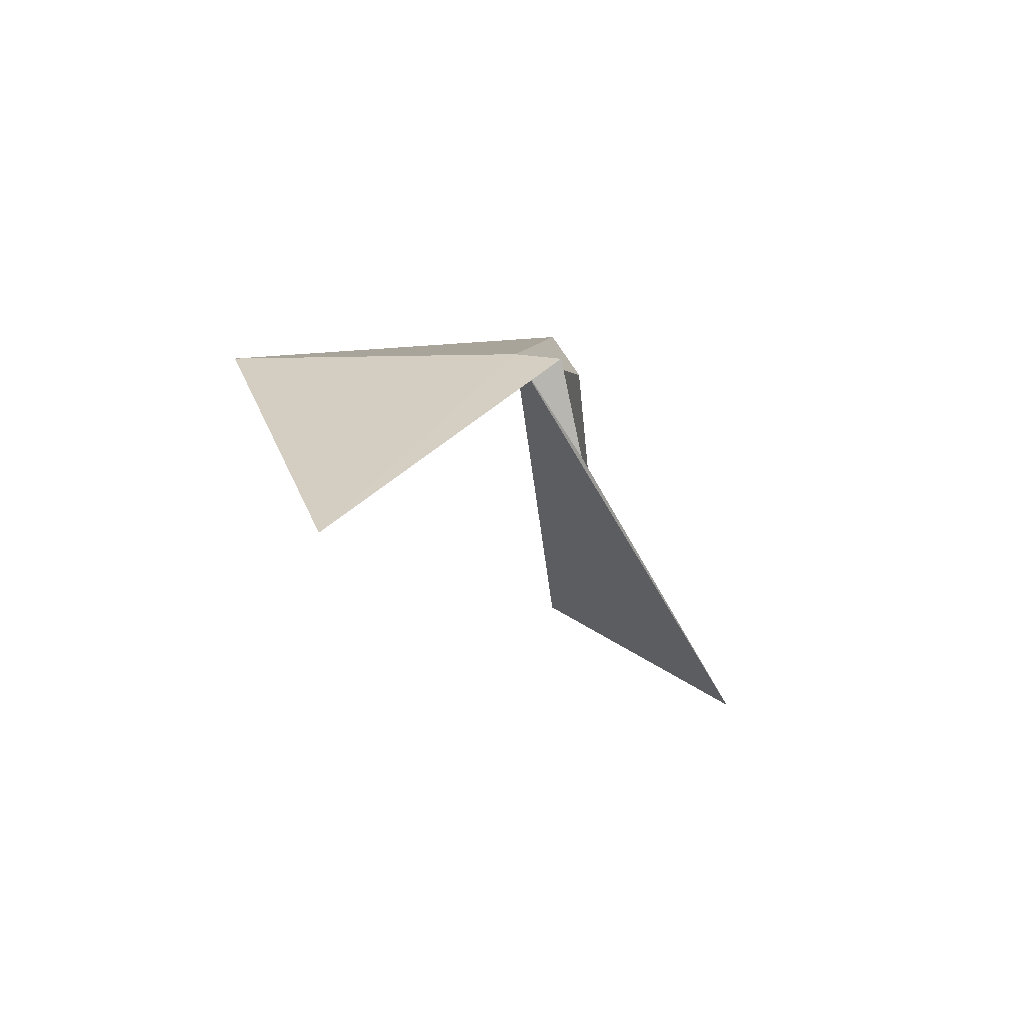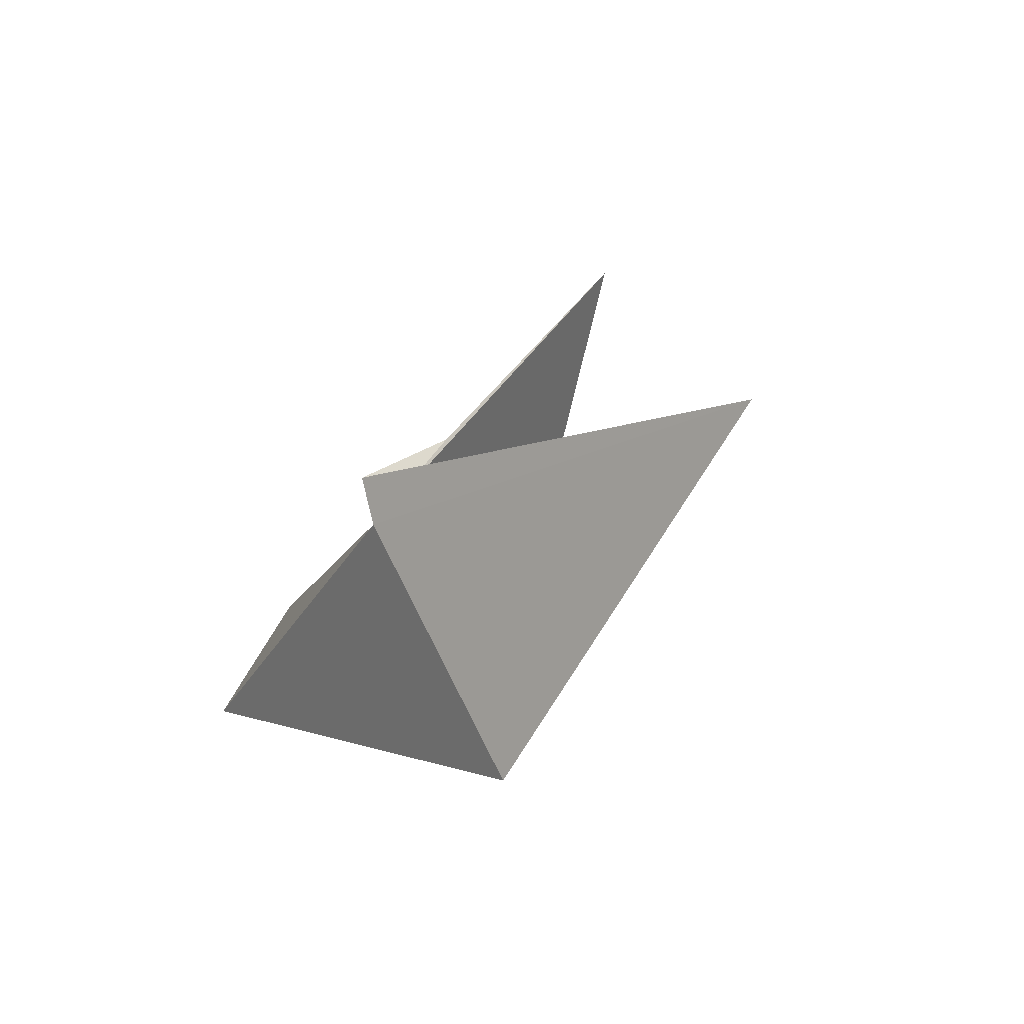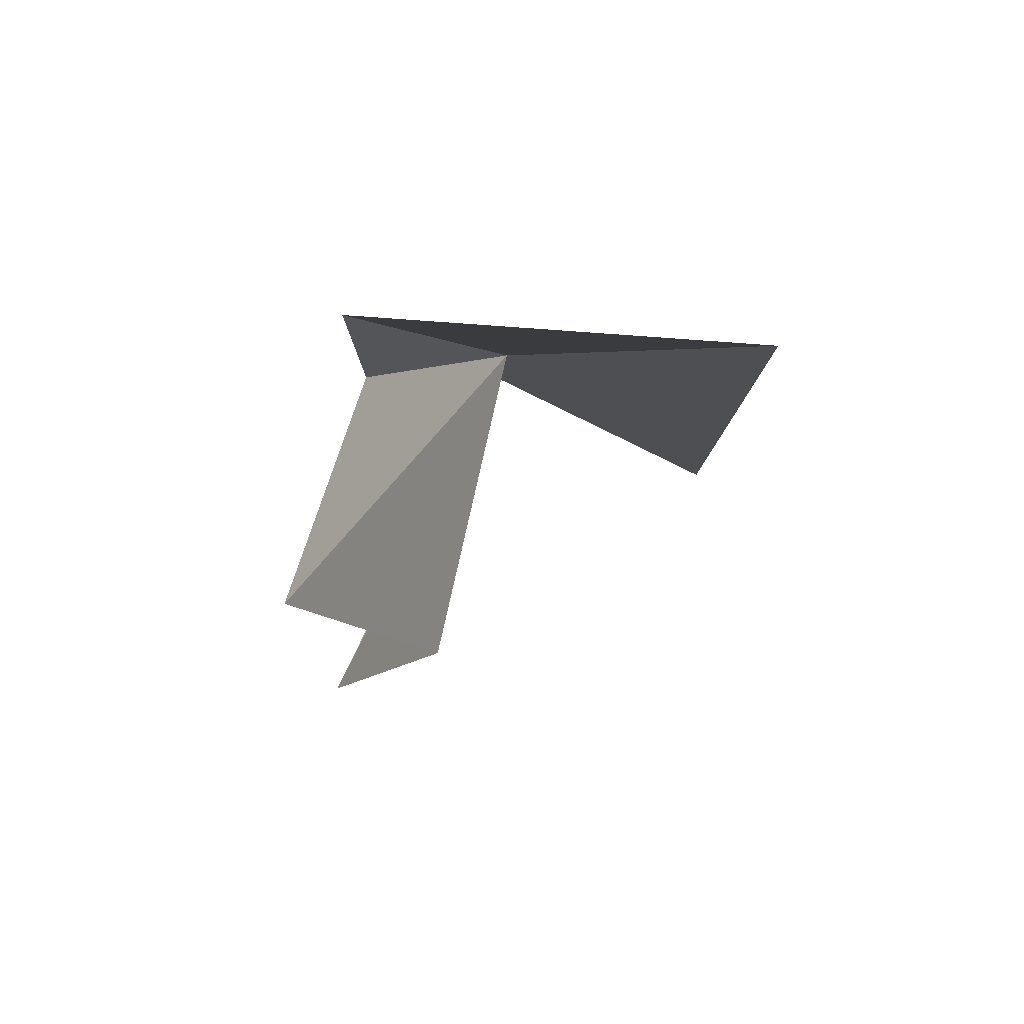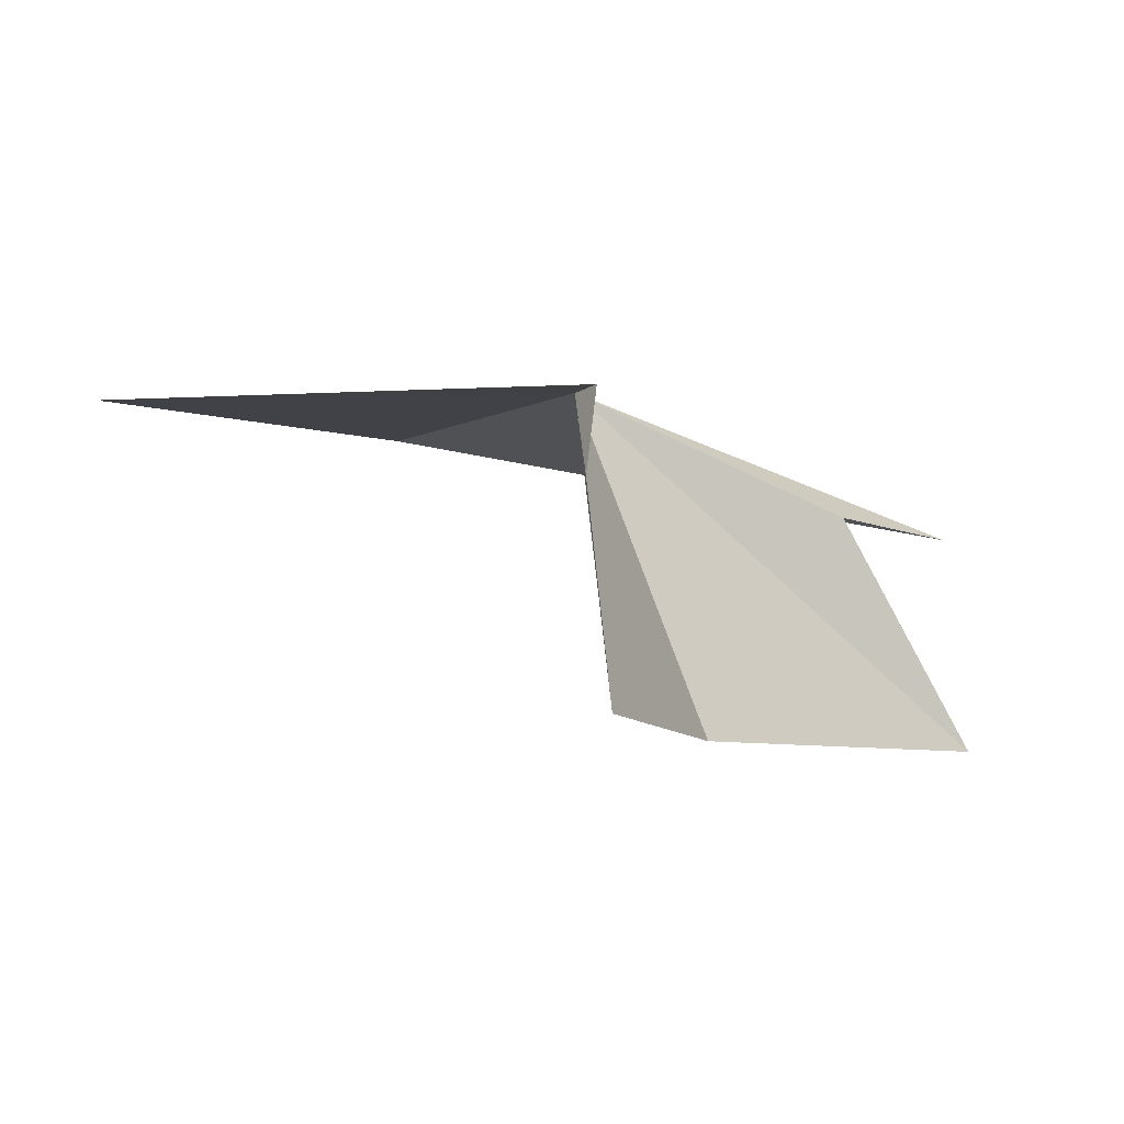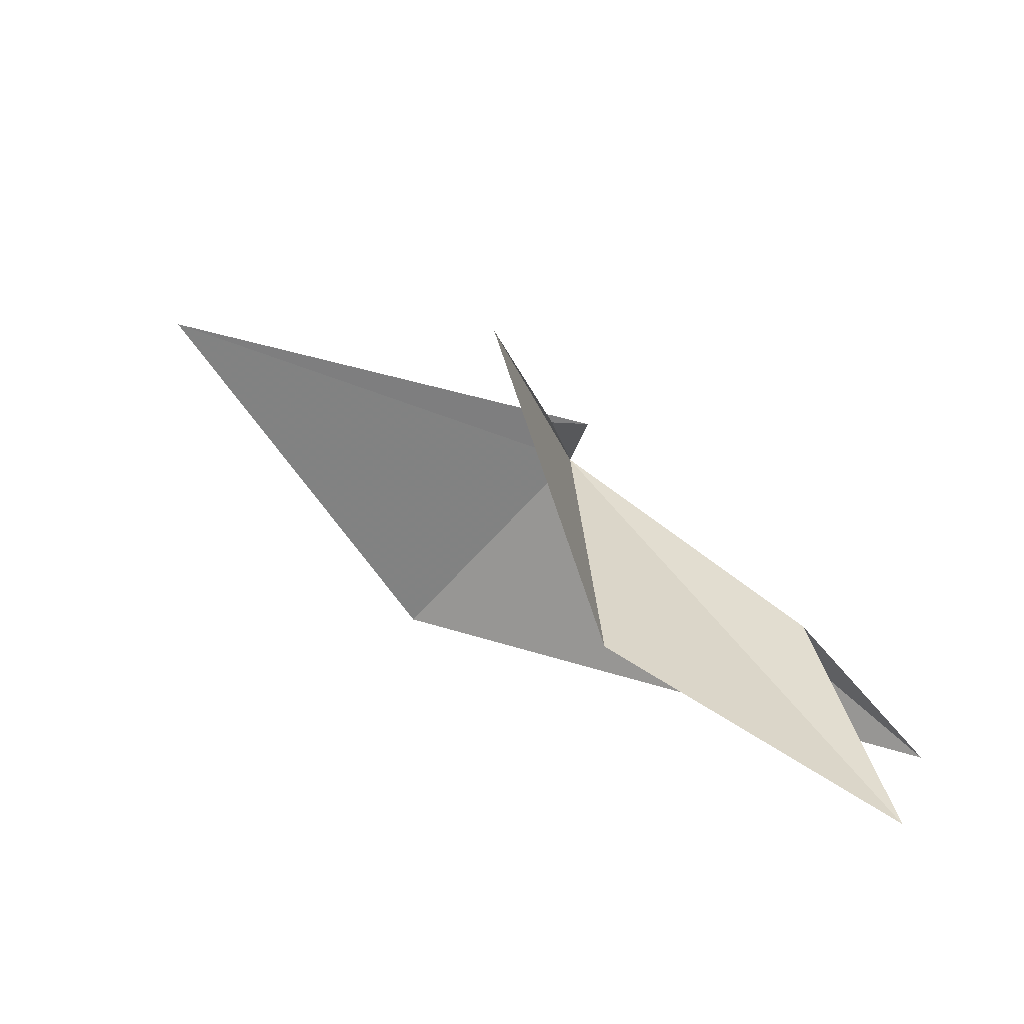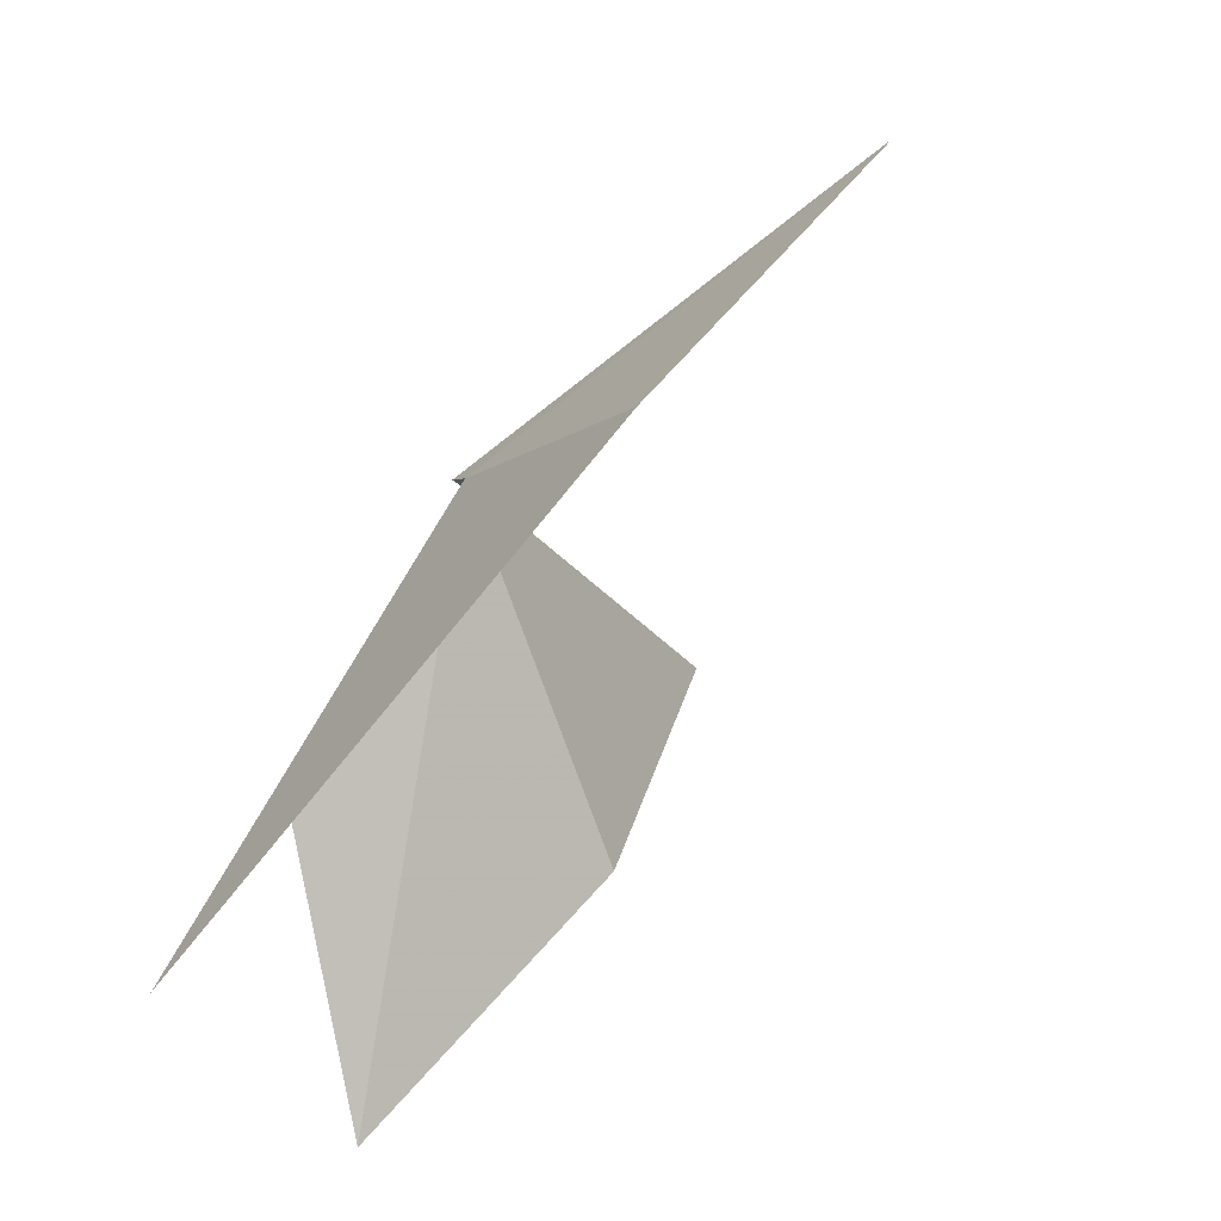
<metadata>
{"format":"obj","ext":"obj","renderer":"f3d","projection":"perspective","resolution":1024,"background":"white","views":[{"elev":19.6,"azim":-53.4,"up":"+Y"},{"elev":3.8,"azim":-132.4,"up":"+Z"},{"elev":-12.1,"azim":137.1,"up":"+Y"},{"elev":-9.3,"azim":-1.2,"up":"+Y"},{"elev":23.1,"azim":17.6,"up":"+Z"},{"elev":-69.7,"azim":-138.8,"up":"+Z"}]}
</metadata>
<code>
v 0.5408 0.1325 -1.632
v 0.2291 0.1325 -2.002
v -0.1993 0.06601 -1.425
v 0.5744 0.1289 -1.558
v 1.227 -0.04013 -2.039
v 1.009 -0.04013 -1.819
v 0.7607 -0.4341 -1.705
v 1.238 -0.4341 -1.936
v 0.5815 -0.4341 -1.207
v 0.5547 -0.03396 -1.498
f 1 2 3
f 1 3 4
f 1 5 2
f 1 6 5
f 1 7 8
f 1 8 6
f 1 9 7
f 1 4 10
f 1 10 9

</code>
